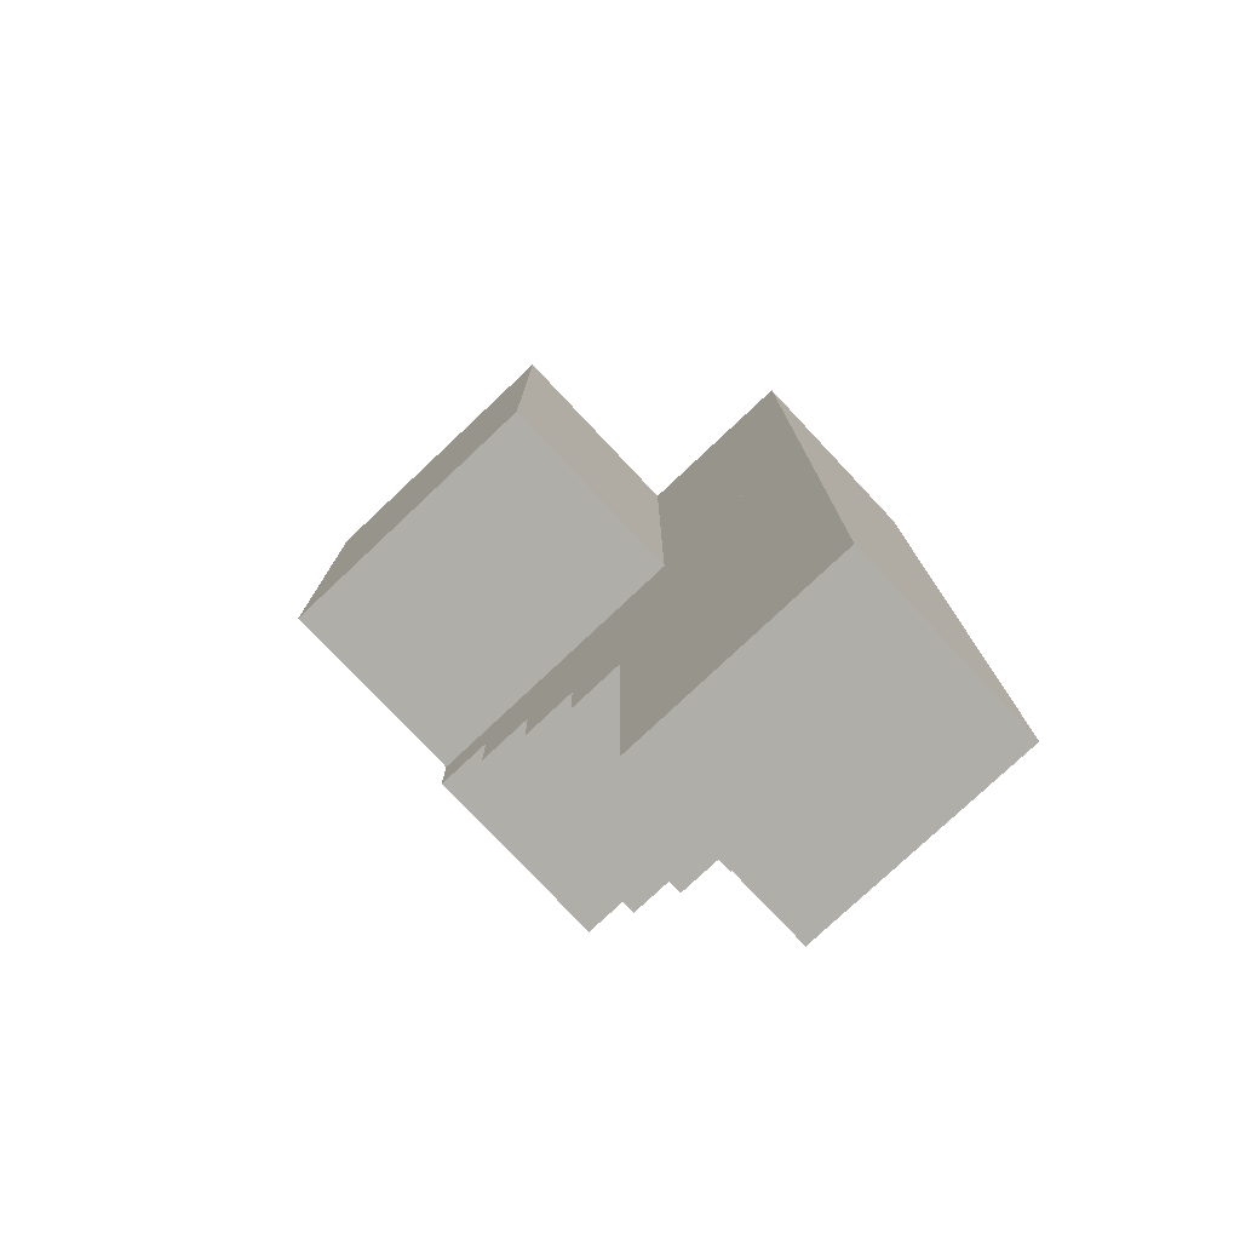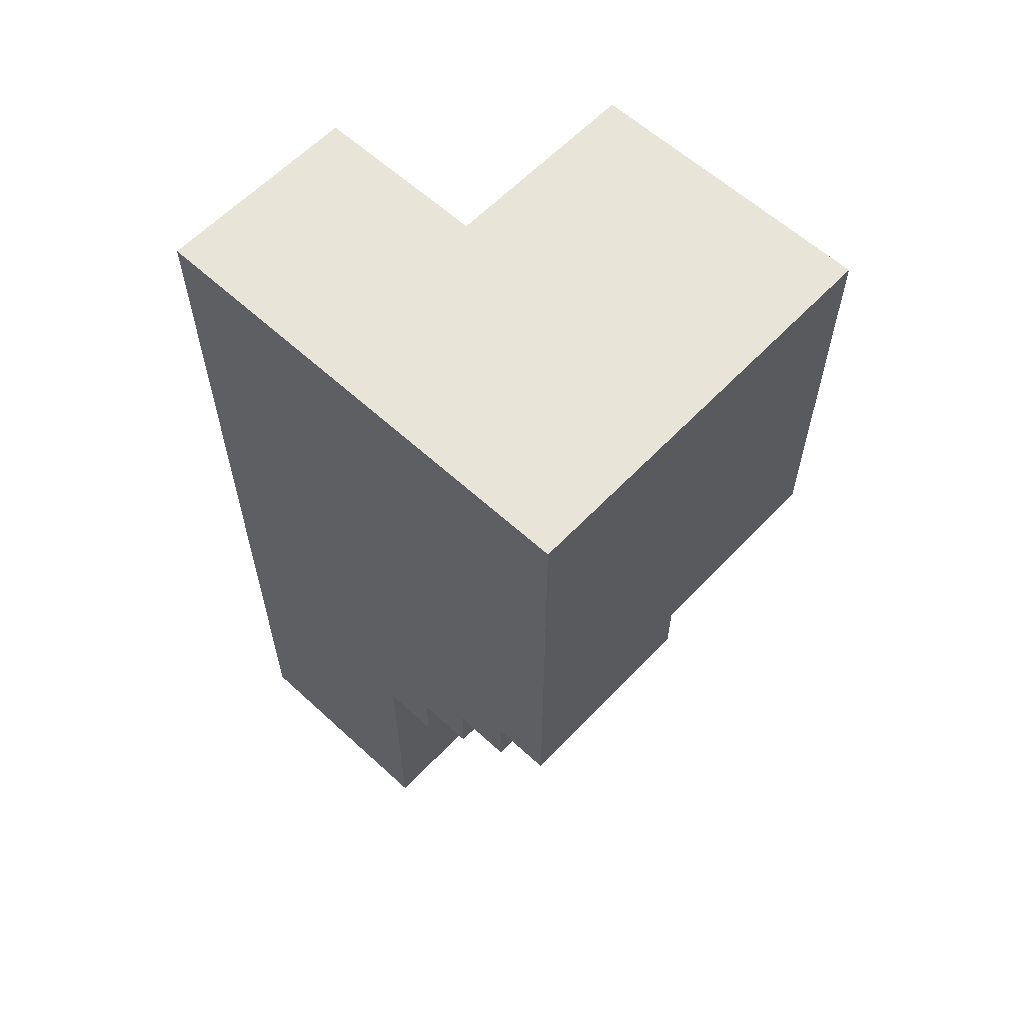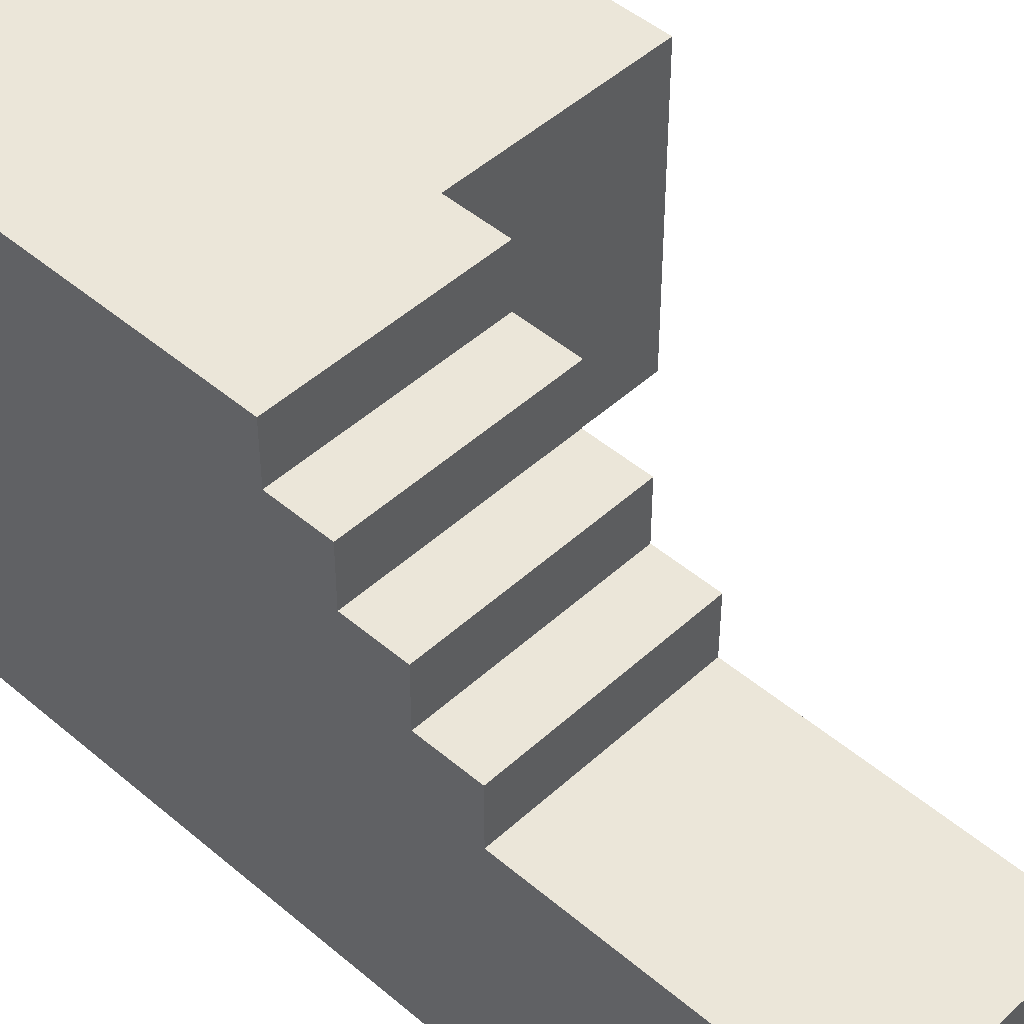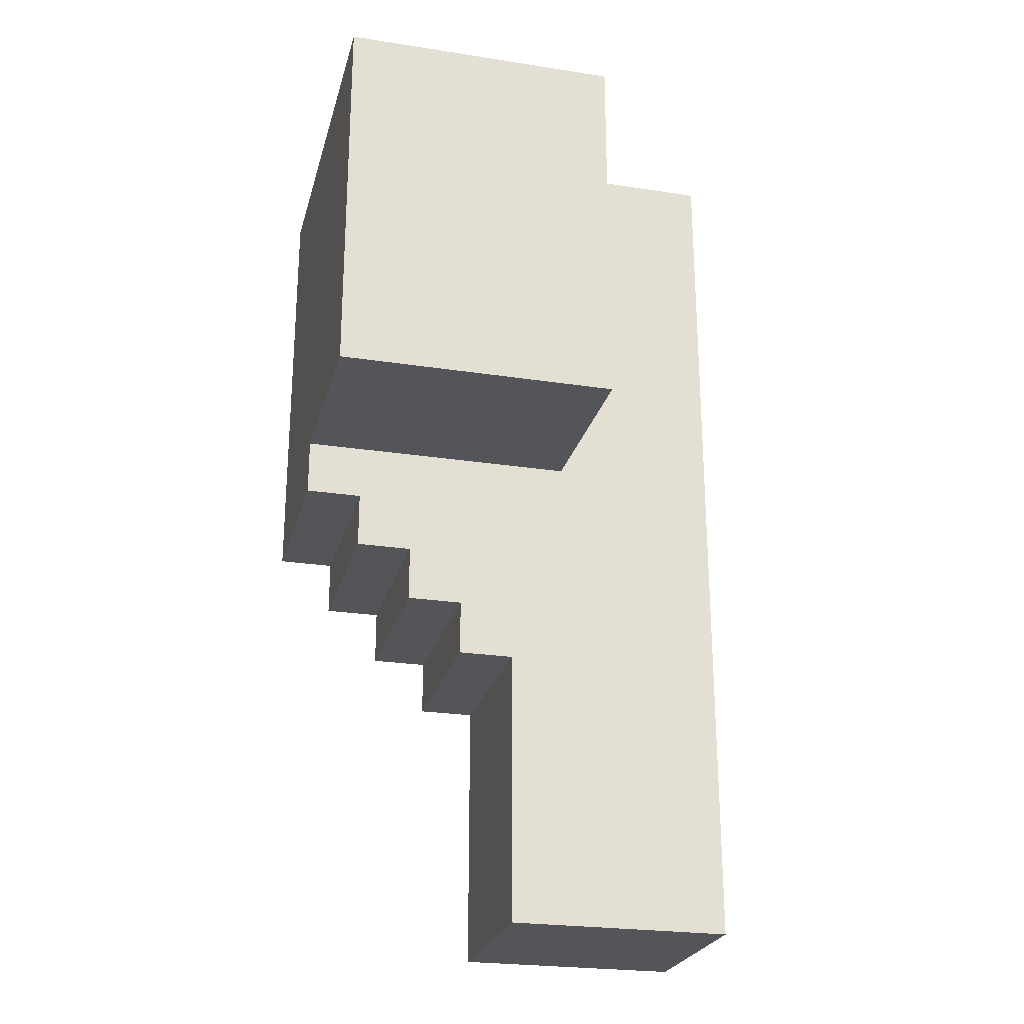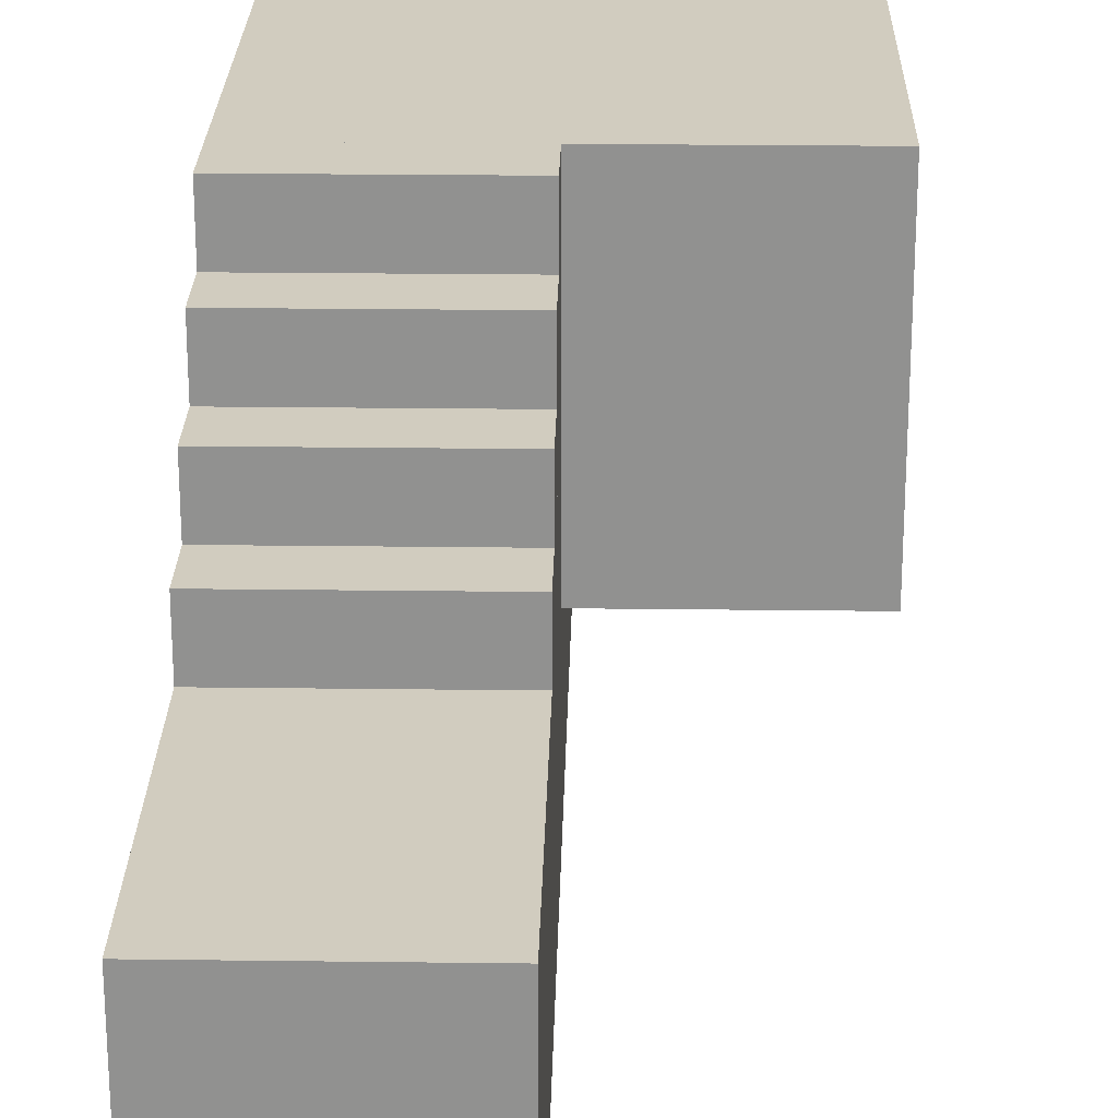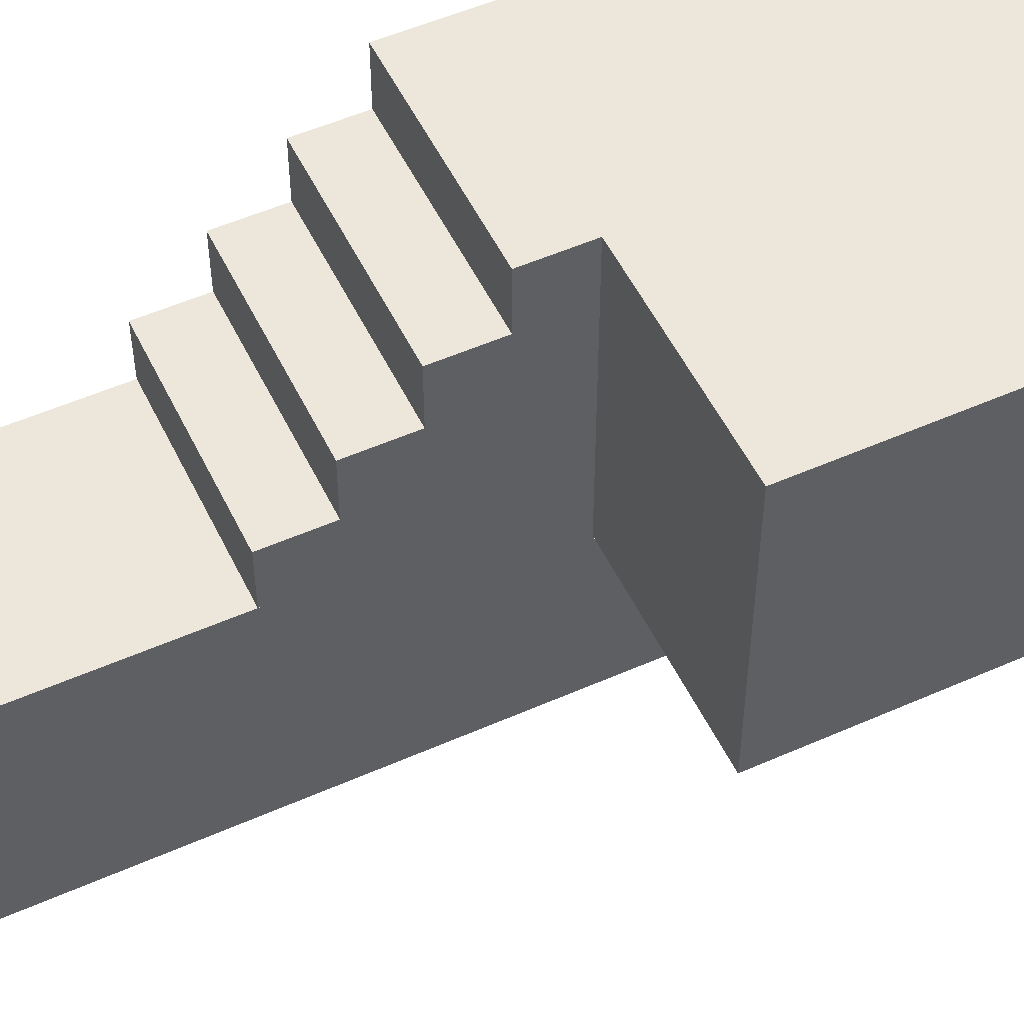
<metadata>
{"format":"obj","ext":"obj","renderer":"f3d","projection":"perspective","resolution":1024,"background":"white","views":[{"elev":-77.5,"azim":-46.7,"up":"+Z"},{"elev":60.2,"azim":133.2,"up":"+Z"},{"elev":46.8,"azim":134.0,"up":"+Y"},{"elev":-24.8,"azim":-104.1,"up":"+Z"},{"elev":23.9,"azim":-178.8,"up":"+Y"},{"elev":52.8,"azim":-115.4,"up":"+Y"}]}
</metadata>
<code>
g Object_temple_BG13
v -1.5 1.5 0.3
v -1.5 1.5 3.1
v 1.3 1.5 3.1
v 1.3 1.5 0.3
v -0.1 -0.1 -3.3
v -0.1 -0.1 -1.3
v 1.3 -0.1 -1.3
v 1.3 -0.1 -3.3
v -0.1 0.3 -1.3
v -0.1 0.3 -0.9
v 1.3 0.3 -0.9
v 1.3 0.3 -1.3
v -0.1 0.7 -0.9
v -0.1 0.7 -0.5
v 1.3 0.7 -0.5
v 1.3 0.7 -0.9
v -0.1 1.1 -0.5
v -0.1 1.1 -0.1
v 1.3 1.1 -0.1
v 1.3 1.1 -0.5
v -0.1 1.5 -0.1
v -0.1 1.5 0.3
v 1.3 1.5 0.3
v 1.3 1.5 -0.1
v -1.5 -0.5 0.3
v -0.1 -0.5 0.3
v -0.1 -0.5 3.1
v -1.5 -0.5 3.1
v -0.1 -1.7 -3.3
v 1.3 -1.7 -3.3
v 1.3 -1.7 3.1
v -0.1 -1.7 3.1
v -1.5 -0.5 0.3
v -1.5 -0.5 3.1
v -1.5 1.5 3.1
v -1.5 1.5 0.3
v -0.1 -1.7 -3.3
v -0.1 -1.7 0.3
v -0.1 -0.1 0.3
v -0.1 -0.1 -3.3
v -0.1 -1.7 0.3
v -0.1 -1.7 3.1
v -0.1 -0.5 3.1
v -0.1 -0.5 0.3
v -0.1 -0.1 -1.3
v -0.1 -0.1 0.3
v -0.1 0.3 0.3
v -0.1 0.3 -1.3
v -0.1 0.3 -0.9
v -0.1 0.3 0.3
v -0.1 0.7 0.3
v -0.1 0.7 -0.9
v -0.1 0.7 -0.5
v -0.1 0.7 0.3
v -0.1 1.1 0.3
v -0.1 1.1 -0.5
v -0.1 1.1 -0.1
v -0.1 1.1 0.3
v -0.1 1.5 0.3
v -0.1 1.5 -0.1
v 1.3 -1.7 -3.3
v 1.3 -0.1 -3.3
v 1.3 -0.1 3.1
v 1.3 -1.7 3.1
v 1.3 -0.1 -1.3
v 1.3 0.3 -1.3
v 1.3 0.3 3.1
v 1.3 -0.1 3.1
v 1.3 0.3 -0.9
v 1.3 0.7 -0.9
v 1.3 0.7 3.1
v 1.3 0.3 3.1
v 1.3 0.7 -0.5
v 1.3 1.1 -0.5
v 1.3 1.1 3.1
v 1.3 0.7 3.1
v 1.3 1.1 -0.1
v 1.3 1.5 -0.1
v 1.3 1.5 3.1
v 1.3 1.1 3.1
v -1.5 -0.5 3.1
v 1.3 -0.5 3.1
v 1.3 1.5 3.1
v -1.5 1.5 3.1
v -0.1 -1.7 3.1
v 1.3 -1.7 3.1
v 1.3 -0.5 3.1
v -0.1 -0.5 3.1
v -1.5 -0.5 0.3
v -1.5 1.5 0.3
v -0.1 1.5 0.3
v -0.1 -0.5 0.3
v -0.1 -1.7 -3.3
v -0.1 -0.1 -3.3
v 1.3 -0.1 -3.3
v 1.3 -1.7 -3.3
v -0.1 -0.1 -1.3
v -0.1 0.3 -1.3
v 1.3 0.3 -1.3
v 1.3 -0.1 -1.3
v -0.1 0.3 -0.9
v -0.1 0.7 -0.9
v 1.3 0.7 -0.9
v 1.3 0.3 -0.9
v -0.1 0.7 -0.5
v -0.1 1.1 -0.5
v 1.3 1.1 -0.5
v 1.3 0.7 -0.5
v -0.1 1.1 -0.1
v -0.1 1.5 -0.1
v 1.3 1.5 -0.1
v 1.3 1.1 -0.1
f 1 2 3
f 1 3 4
f 5 6 7
f 5 7 8
f 9 10 11
f 9 11 12
f 13 14 15
f 13 15 16
f 17 18 19
f 17 19 20
f 21 22 23
f 21 23 24
f 25 26 27
f 25 27 28
f 29 30 31
f 29 31 32
f 33 34 35
f 33 35 36
f 37 38 39
f 37 39 40
f 41 42 43
f 41 43 44
f 45 46 47
f 45 47 48
f 49 50 51
f 49 51 52
f 53 54 55
f 53 55 56
f 57 58 59
f 57 59 60
f 61 62 63
f 61 63 64
f 65 66 67
f 65 67 68
f 69 70 71
f 69 71 72
f 73 74 75
f 73 75 76
f 77 78 79
f 77 79 80
f 81 82 83
f 81 83 84
f 85 86 87
f 85 87 88
f 89 90 91
f 89 91 92
f 93 94 95
f 93 95 96
f 97 98 99
f 97 99 100
f 101 102 103
f 101 103 104
f 105 106 107
f 105 107 108
f 109 110 111
f 109 111 112

</code>
